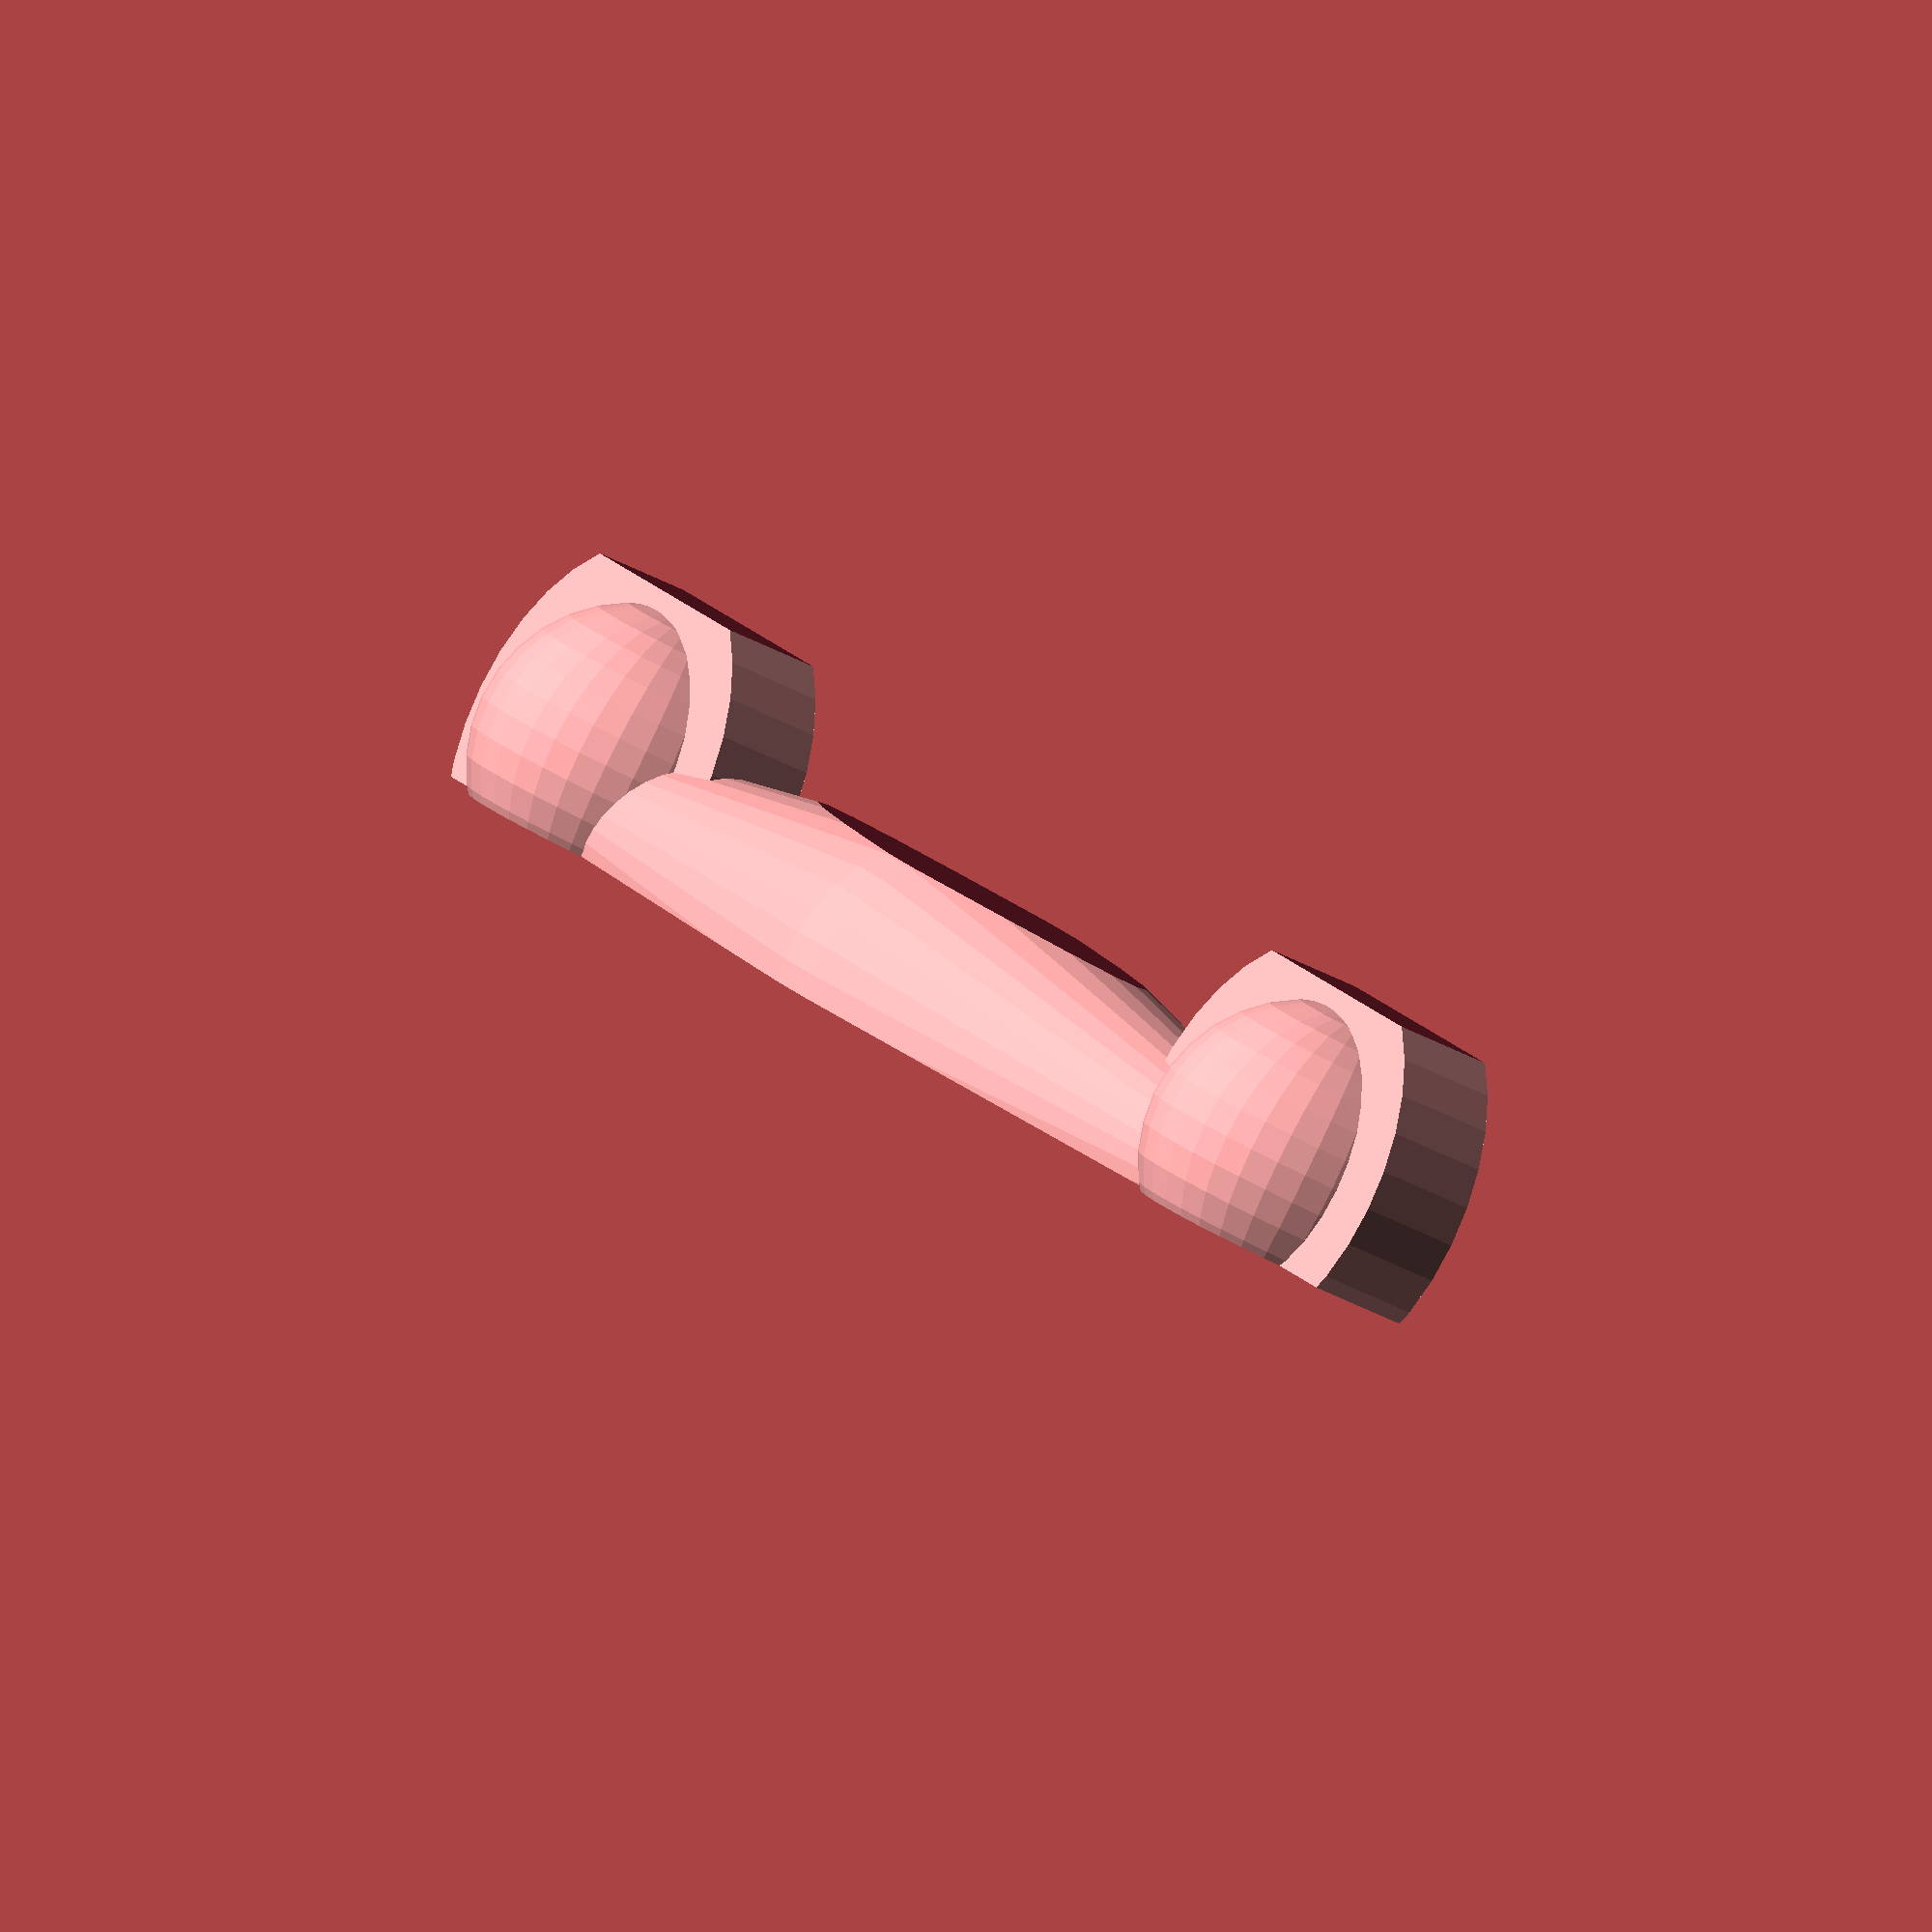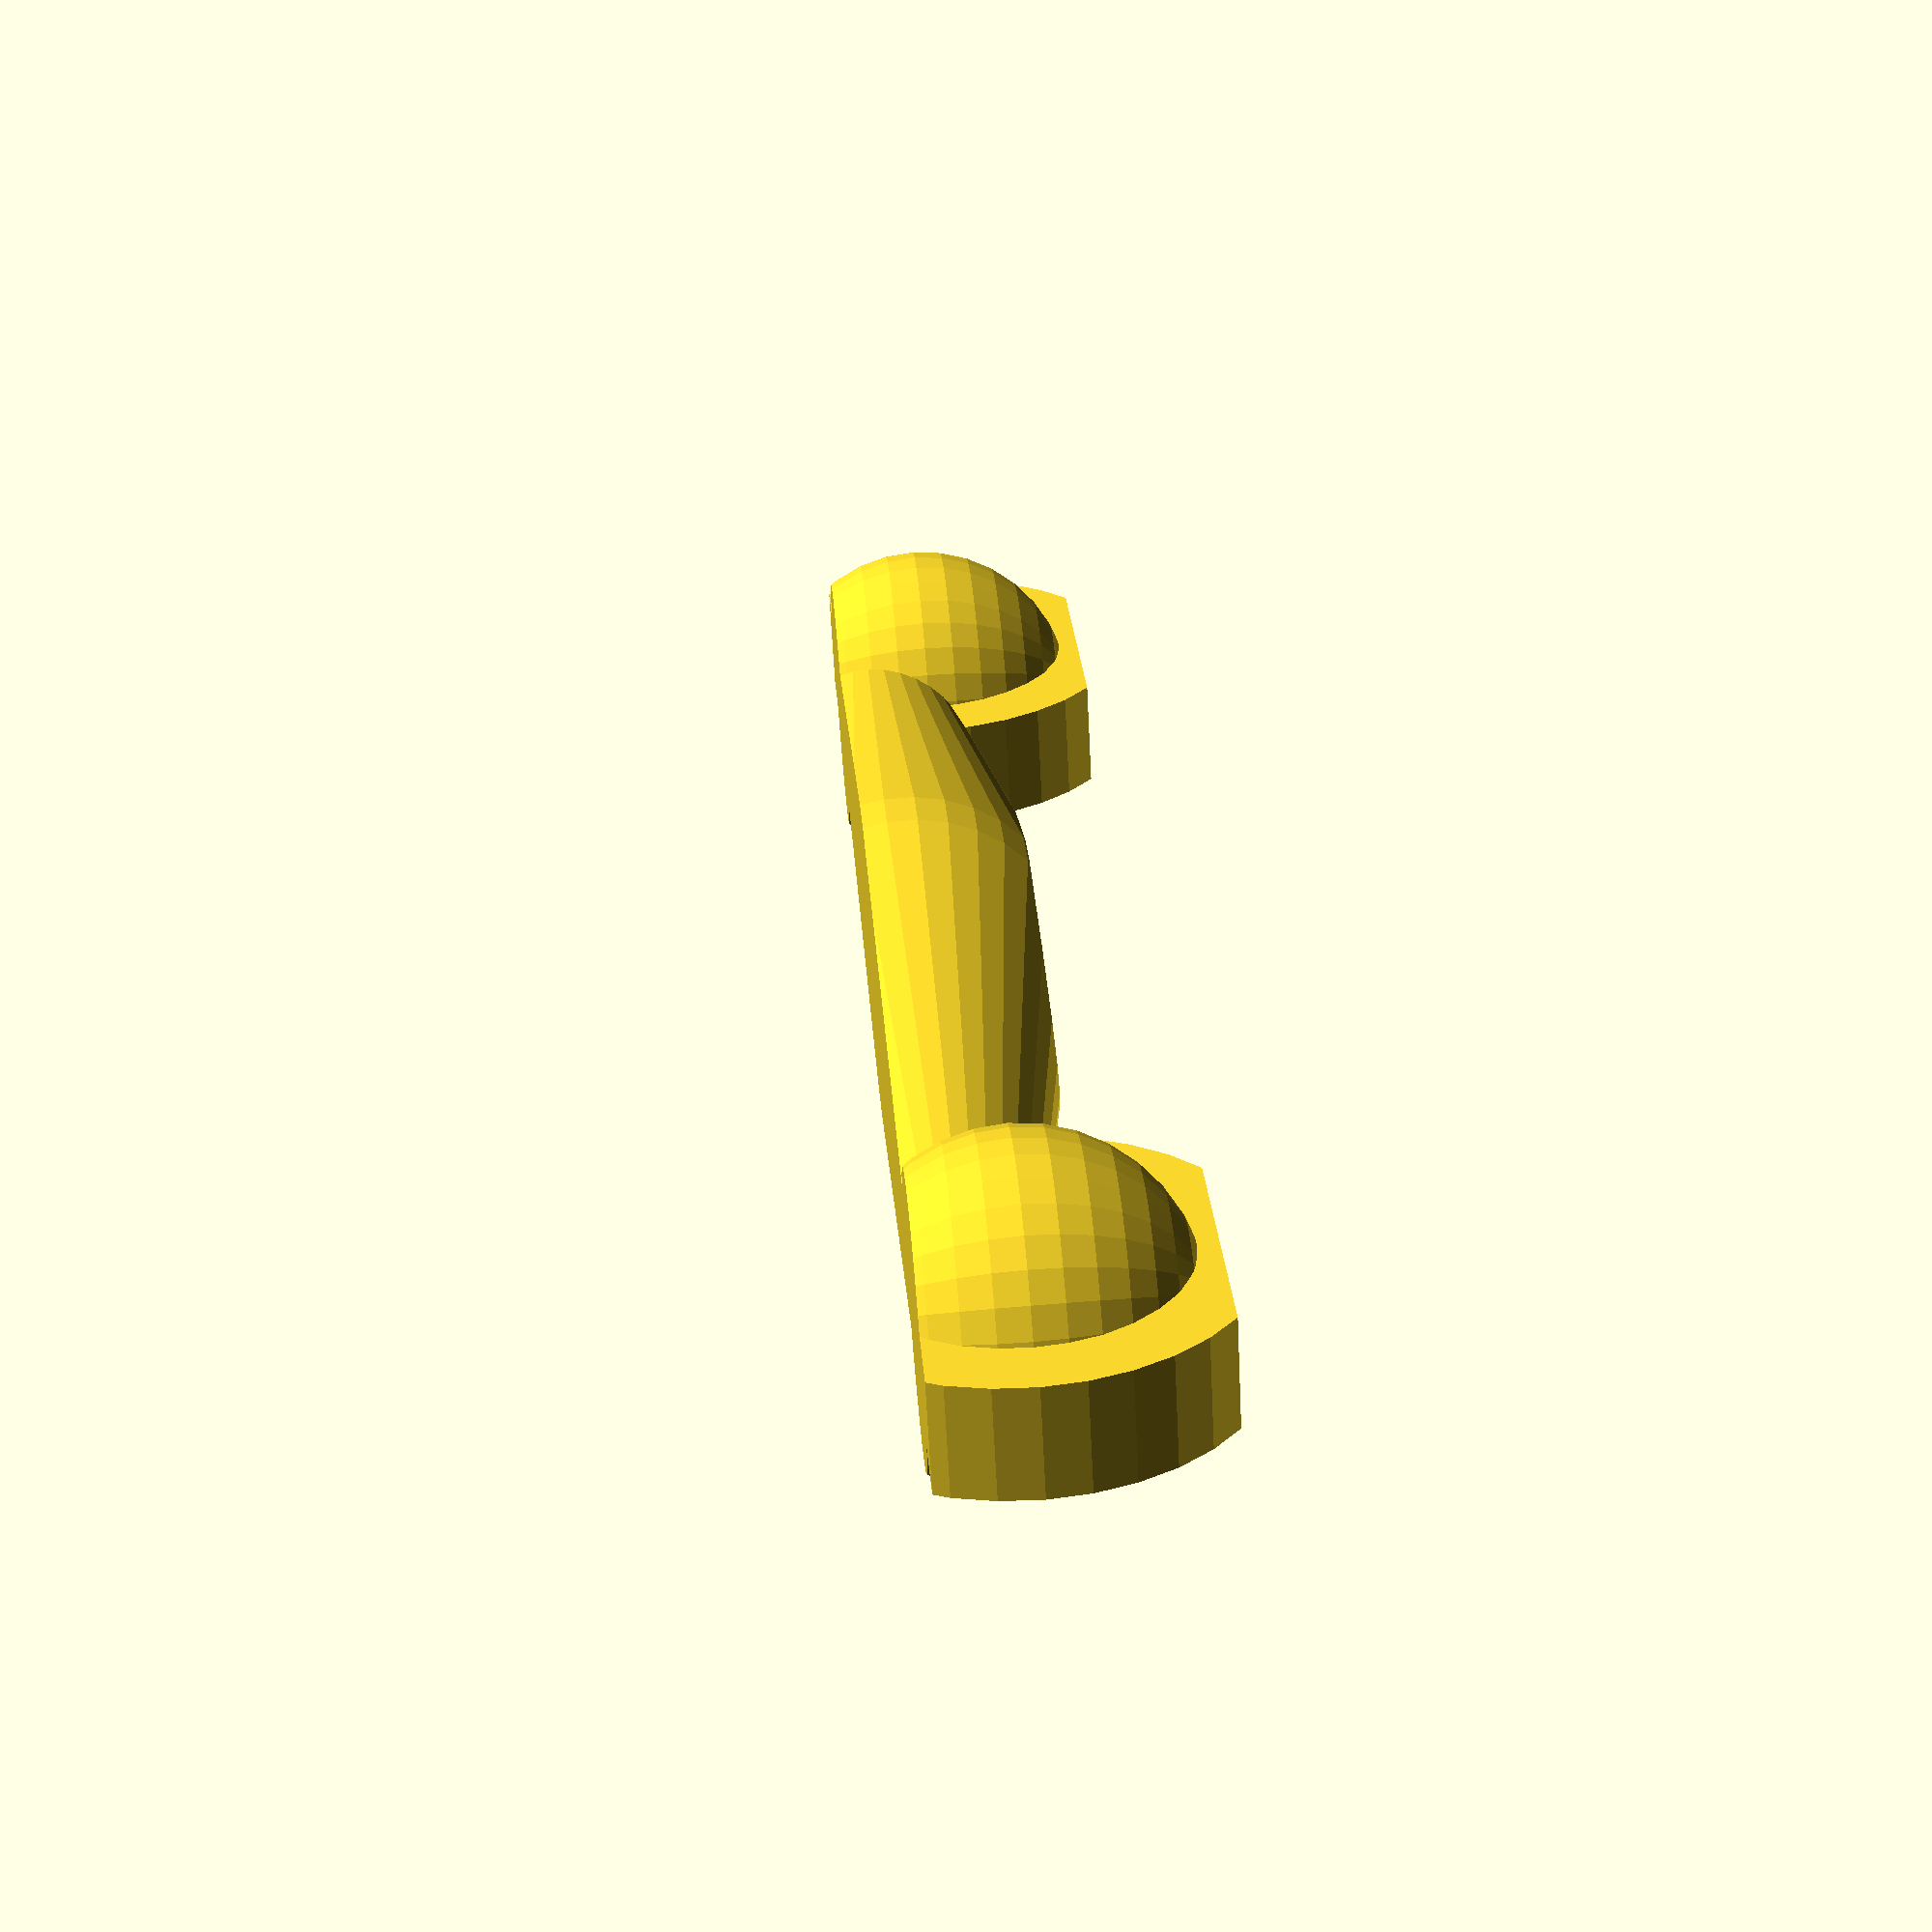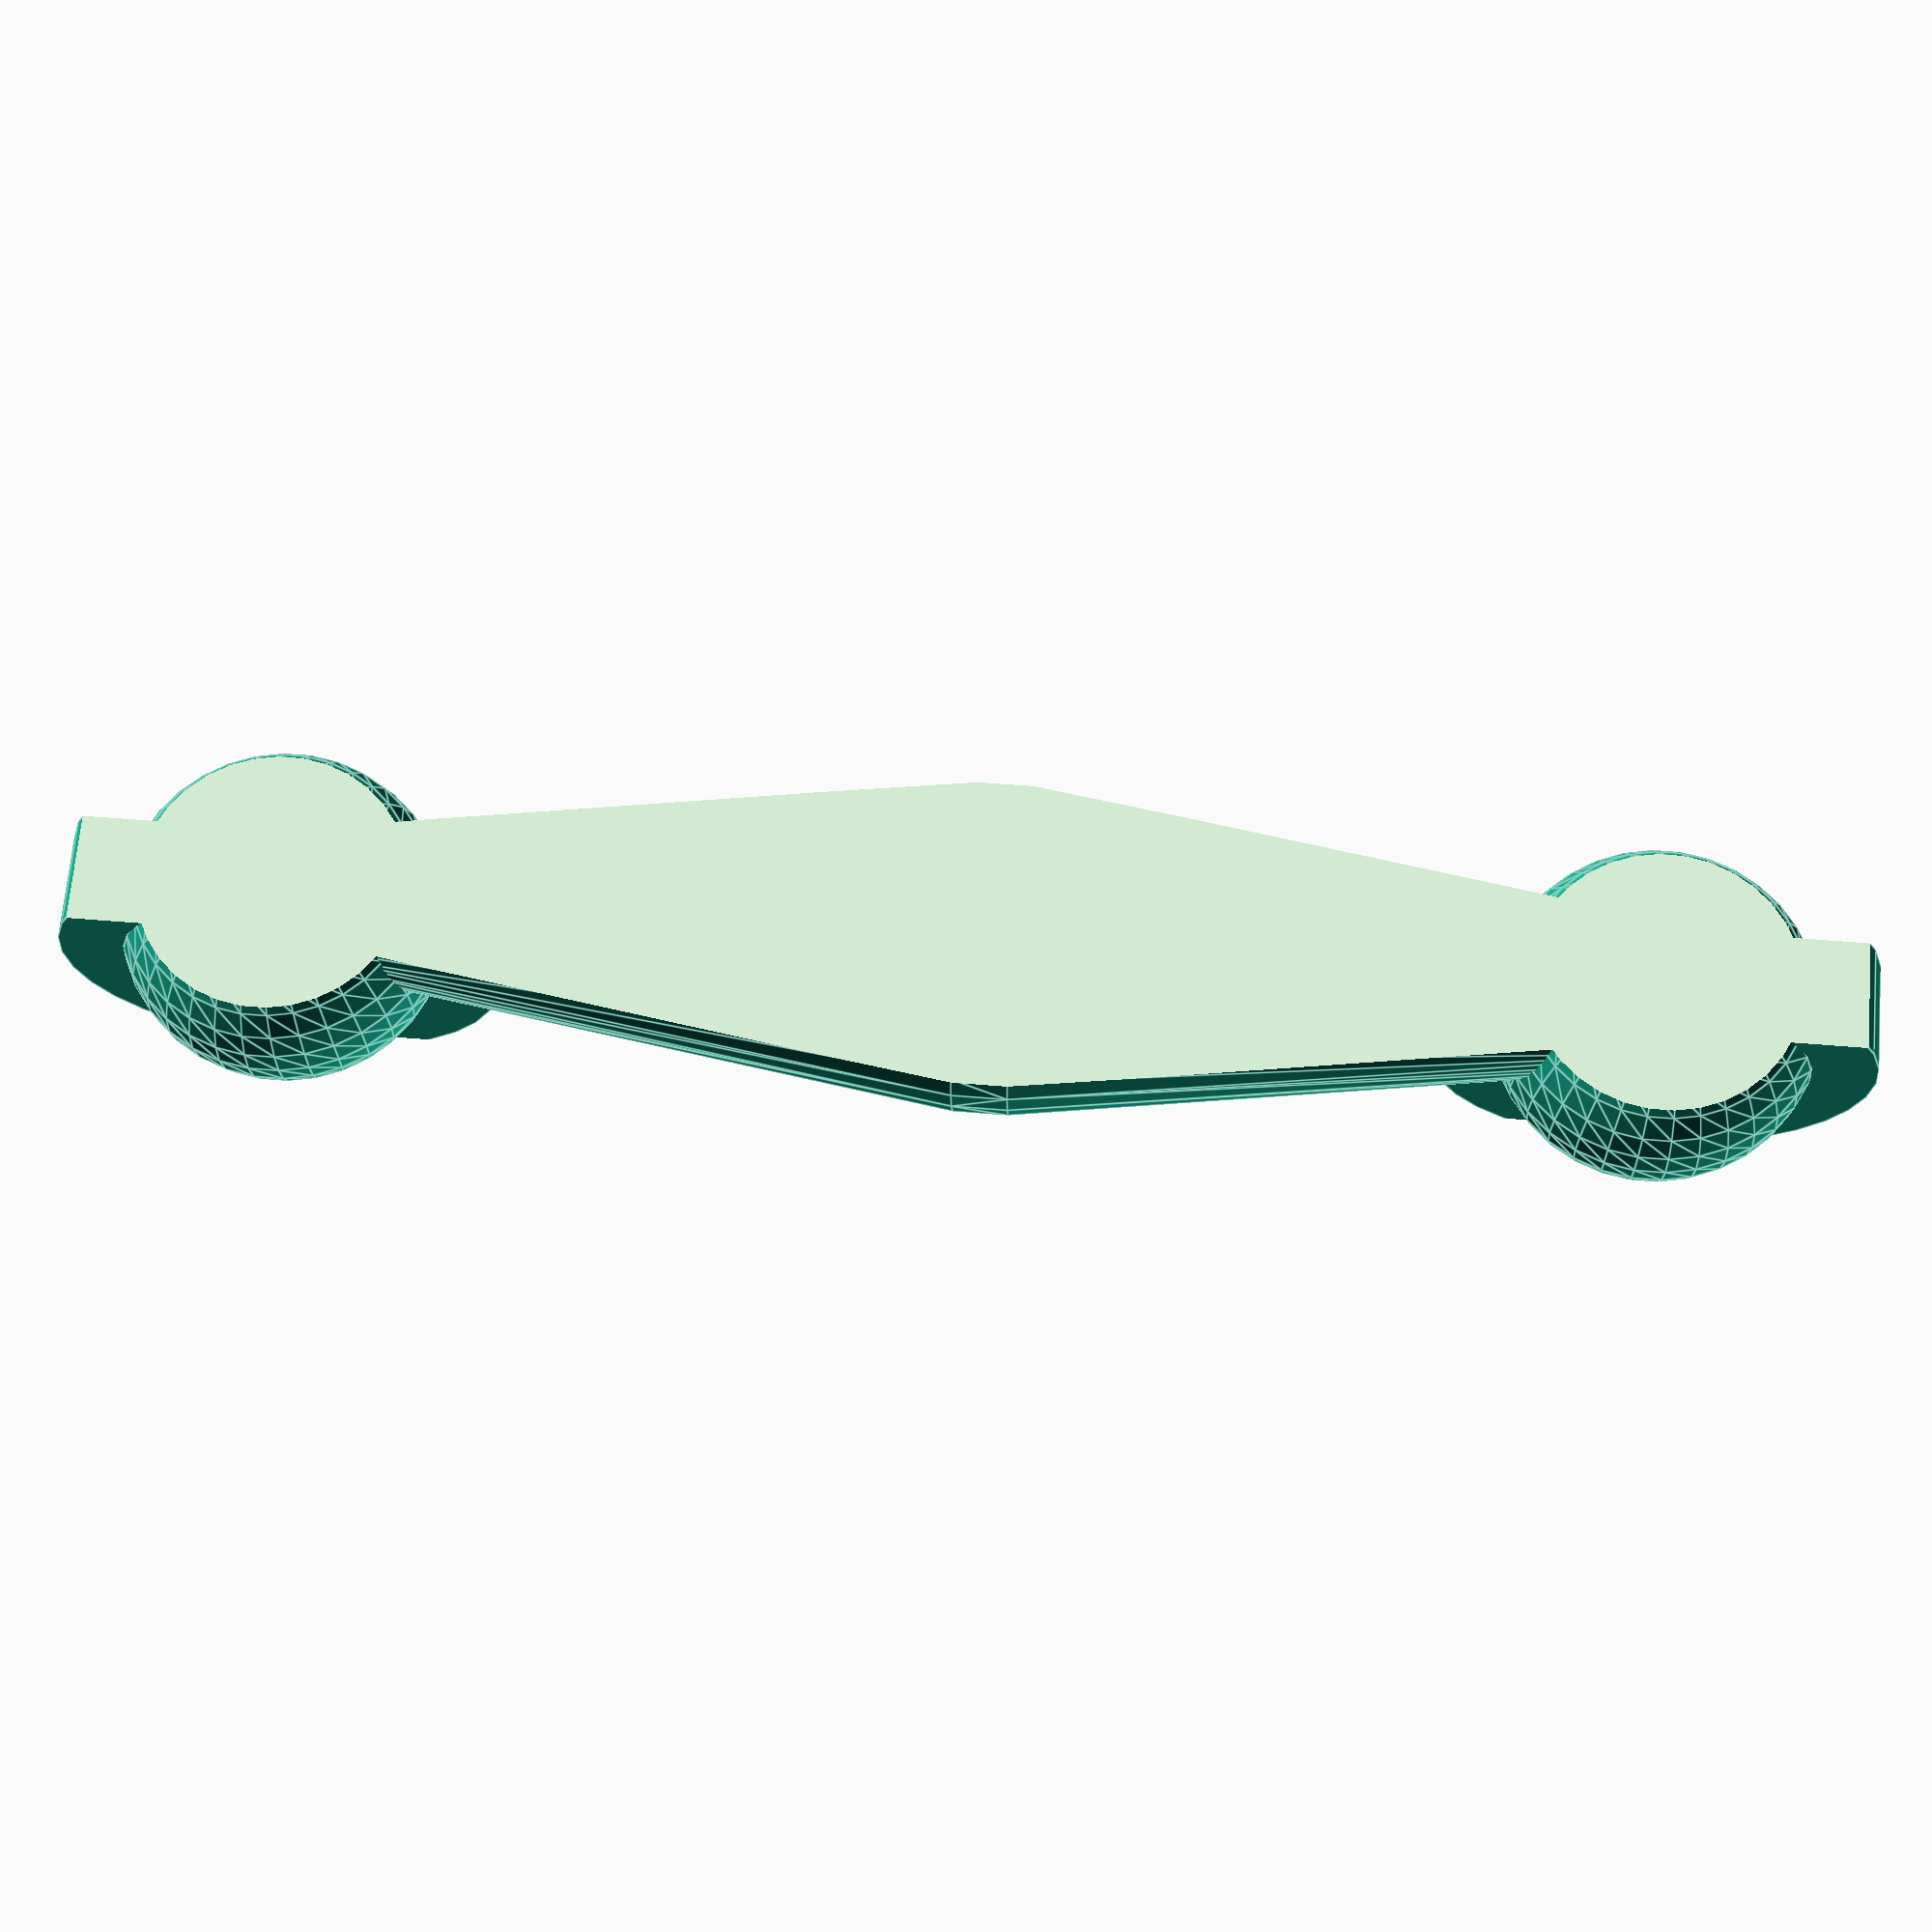
<openscad>
// (C) Michał (yru) Liberda 2013
// rel under GPL

//joint ball radius
linkrad=6;
//link lenth
llen=25;
//middle dia
lwi=6;
//cutout coef.
lhi=0.66;


legu();

module legu(lrad=linkrad,ll=llen,lw=lwi,lh=lhi,sthns=34){

difference(){

translate([0,0,lrad/3.5]) union(){ //translate([0,0,0])
translate([ll/2,0,0]) sphere(r=lrad/2,$fn=sthns);
translate([-ll/2,0,0]) sphere(r=lrad/2,$fn=sthns);


hull(){
translate([ll/2,0,-1]) rotate([0,90,0]) cylinder(r=lrad/5,$fn=sthns);
translate([0,0,-1]) rotate([0,90,0]) cylinder(r=lw/2,$fn=sthns);
translate([-ll/2,0,-1]) rotate([0,90,0]) cylinder(r=lrad/5,$fn=sthns);
}

translate([ll/2,0,0]) rotate([90,0,0]) cylinder(r=lrad/1.5,h=lrad/3,$fn=sthns,center=true);
translate([-ll/2,0,0]) rotate([90,0,0]) cylinder(r=lrad/1.5,h=lrad/3,$fn=sthns,center=true);

}//union ends

translate([0,0,(lrad+lw)/-2]) cube([ll+lrad*2,lrad+lw,lrad+lw],center=true);
translate([0,0,(lrad+lw)/2+lrad*.9-.5]) cube([ll+lrad*2,lrad+lw,lrad+lw],center=true);
translate([0,0,(lrad+lw)/2+lw*lh-1]) cube([ll/2,lrad+lw,lrad+lw],center=true);

}//difer ends

}//moudle ends



</openscad>
<views>
elev=266.4 azim=57.1 roll=205.8 proj=o view=solid
elev=117.6 azim=216.2 roll=275.0 proj=p view=wireframe
elev=21.8 azim=175.2 roll=180.9 proj=p view=edges
</views>
